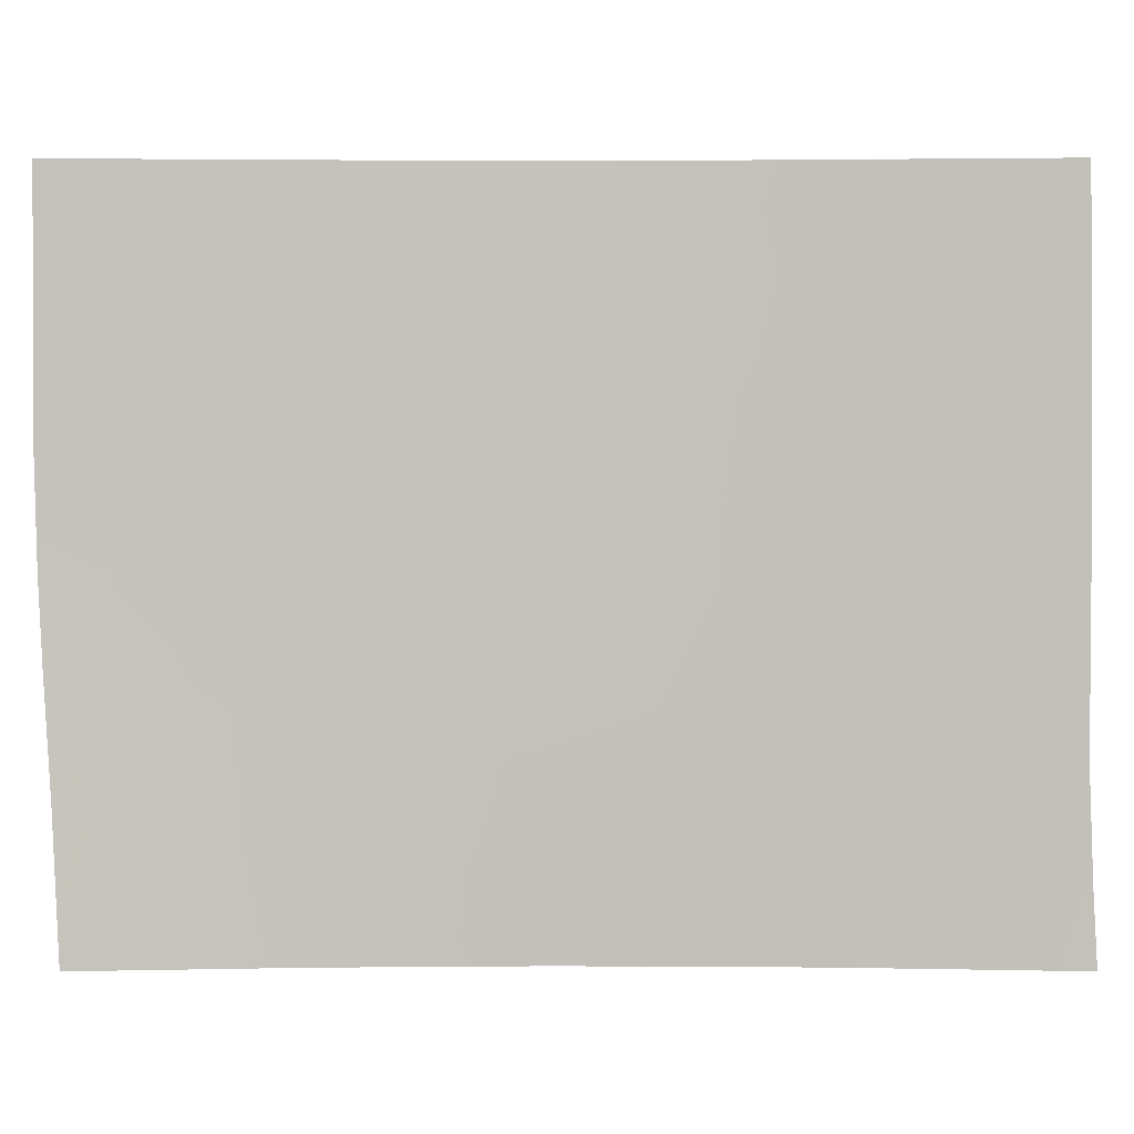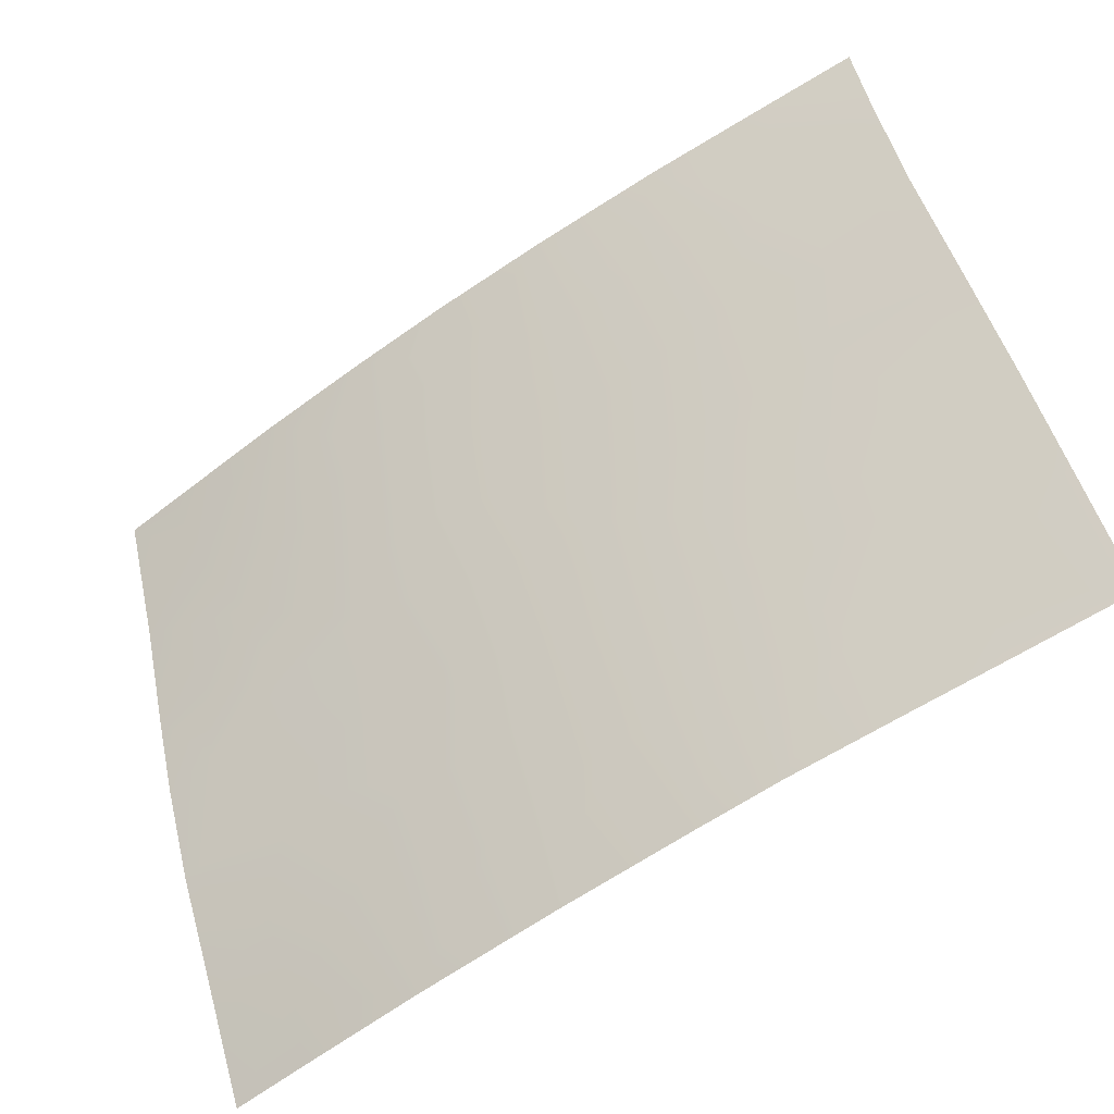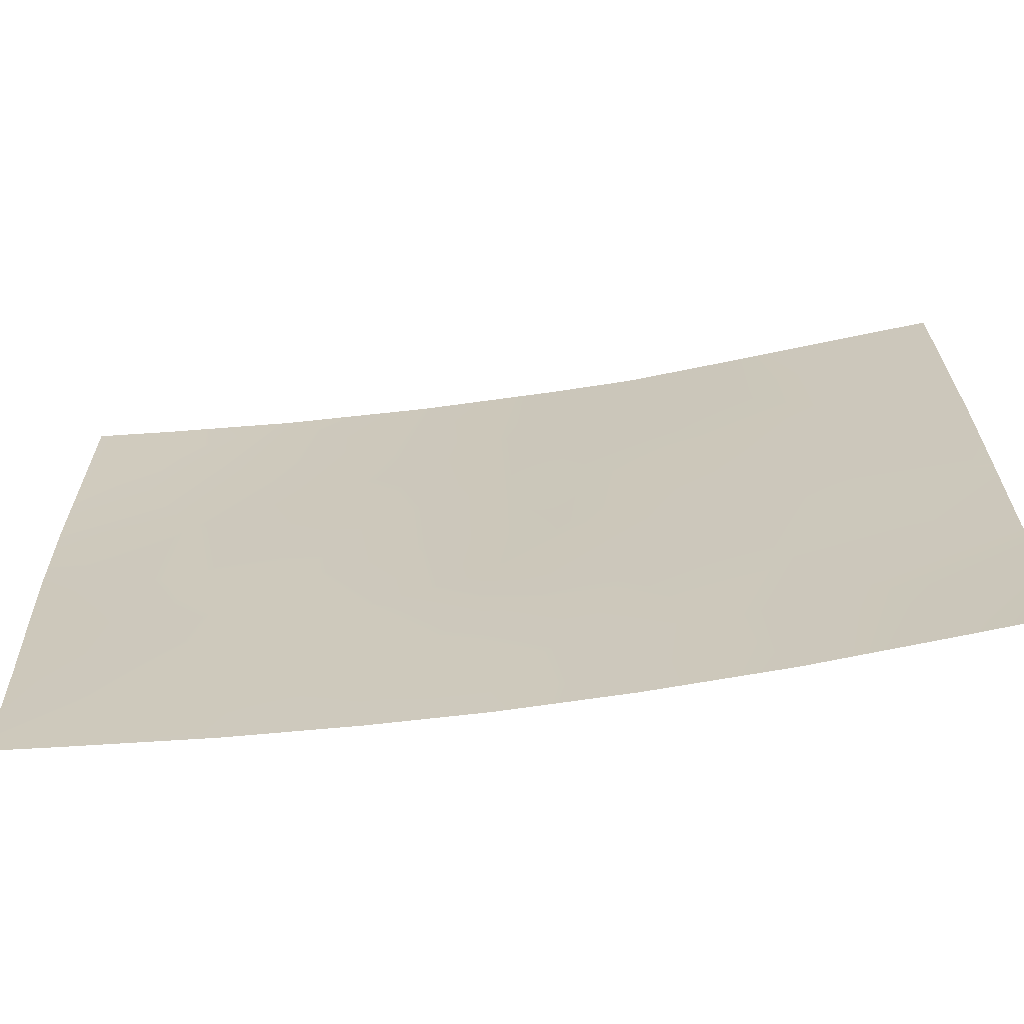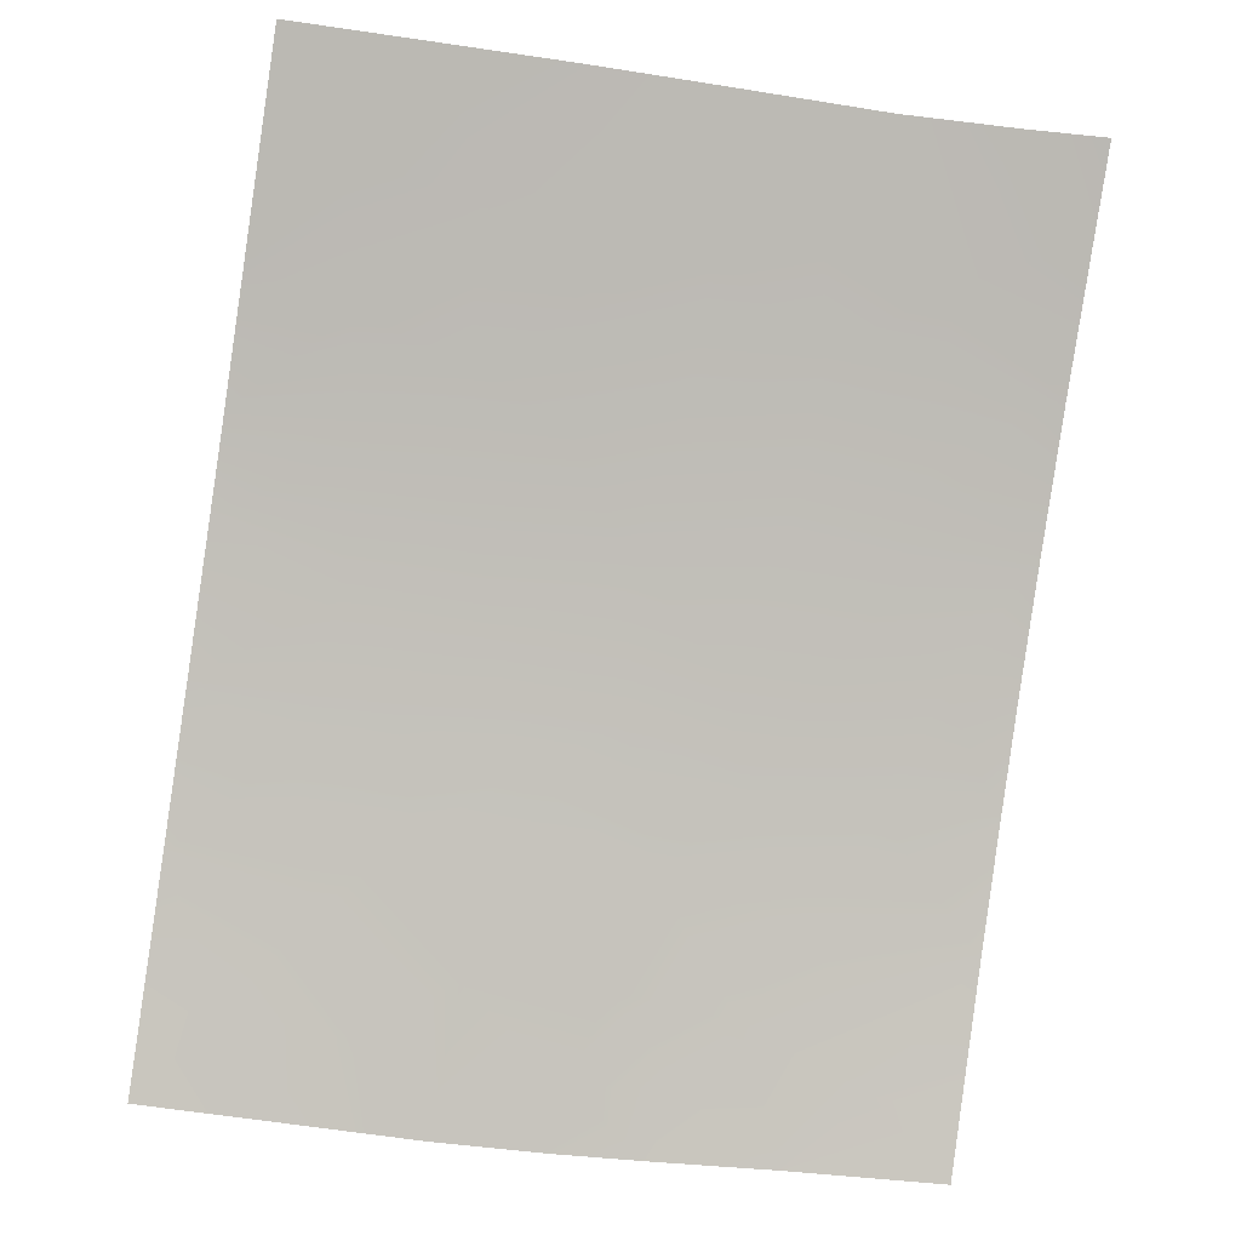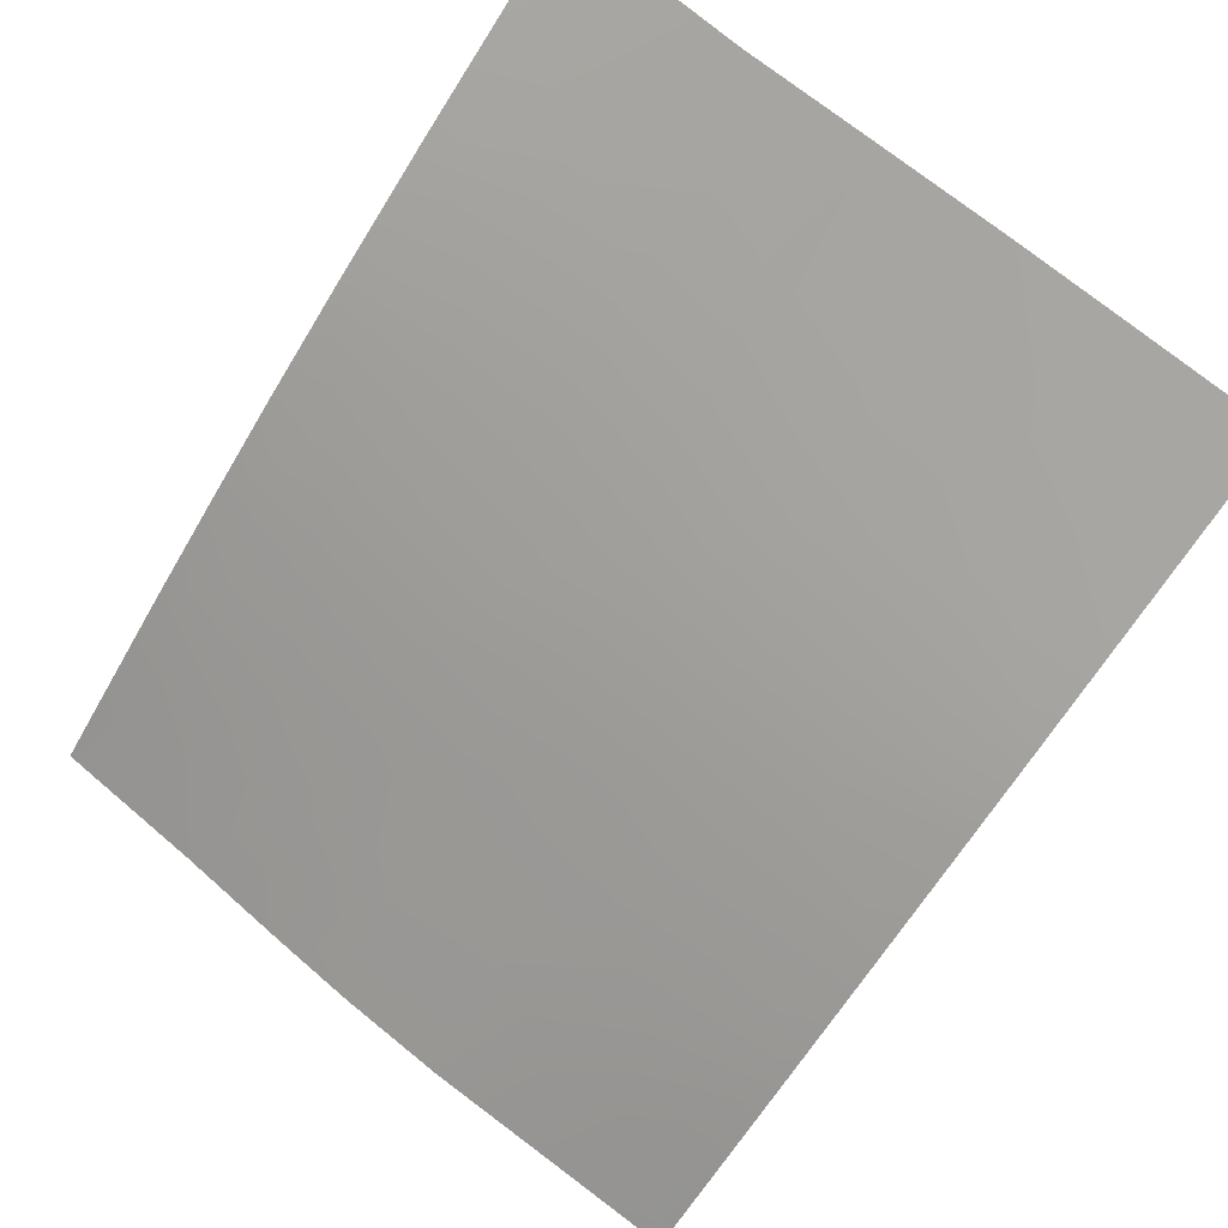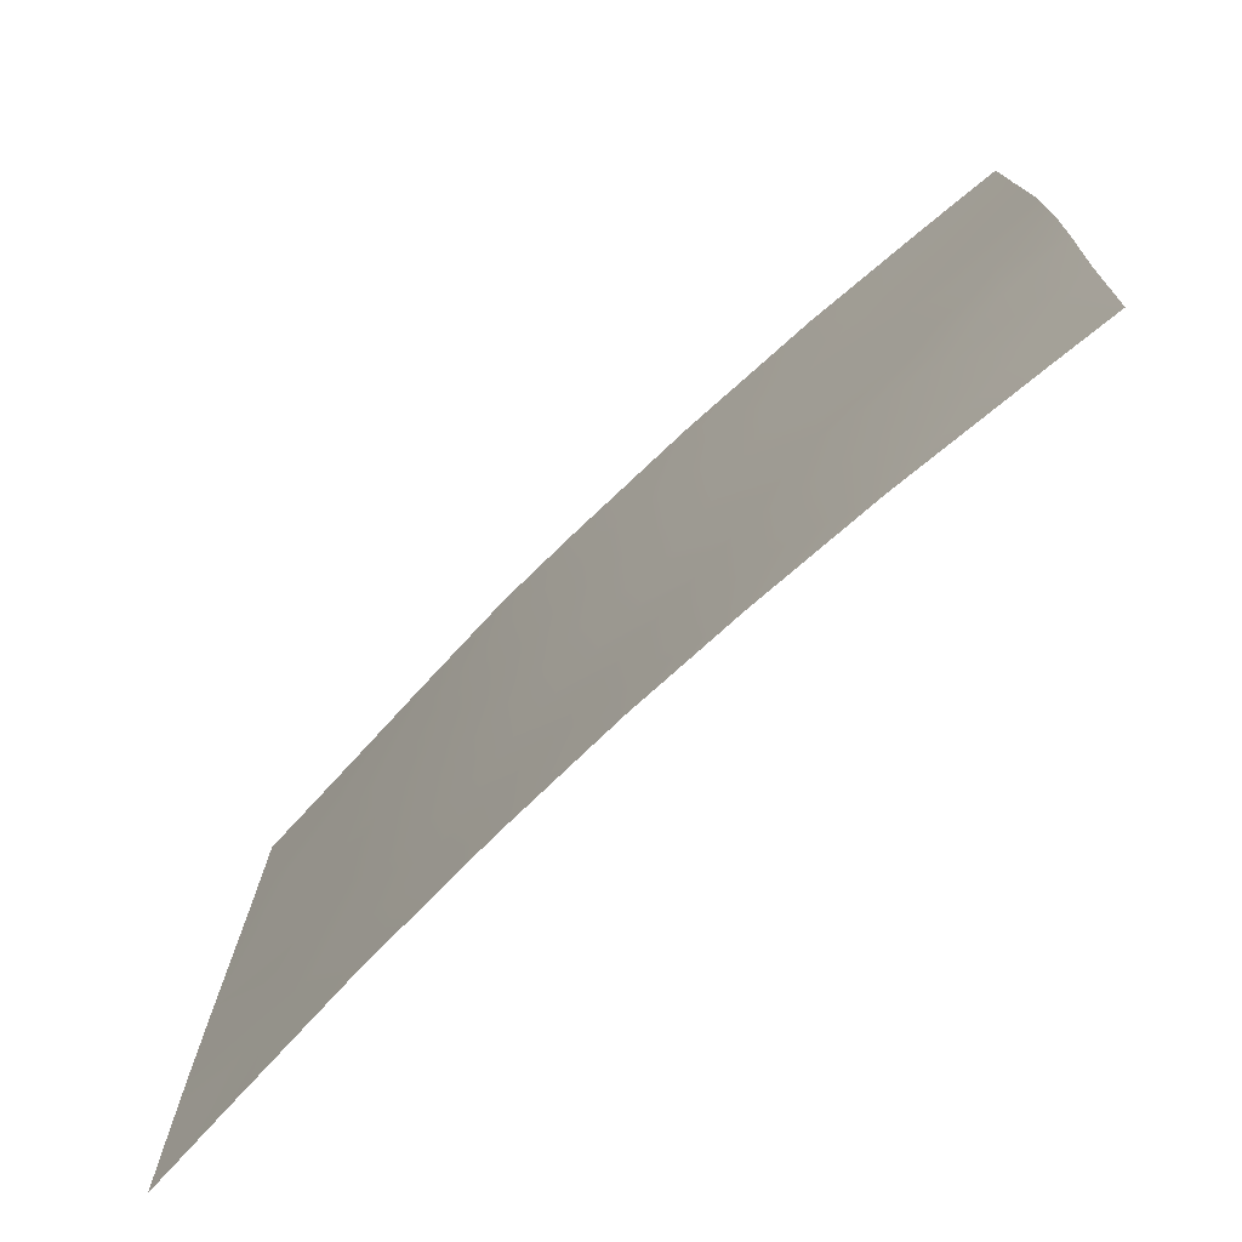
<metadata>
{"format":"obj","ext":"obj","renderer":"f3d","projection":"perspective","resolution":1024,"background":"white","views":[{"elev":2.9,"azim":-148.7,"up":"+Y"},{"elev":49.6,"azim":164.3,"up":"+Z"},{"elev":-65.2,"azim":-140.5,"up":"+Y"},{"elev":-55.4,"azim":-99.7,"up":"+Z"},{"elev":77.9,"azim":127.2,"up":"+Z"},{"elev":-75.6,"azim":74.8,"up":"+Y"}]}
</metadata>
<code>
v 27.24 -40.22 32.43
v 29.6 -45.55 30.72
v 29.69 -44.11 30.72
v 28.88 -44.22 31.26
v 26.56 -47.43 32.76
v 27.64 -44.64 32.07
v 24.37 -44.32 34.22
v 17.74 -43.06 37.99
v 28.62 -38 31.5
v 21.33 -38 36.16
v 16.41 -38 38.72
v 29.7 -38 30.72
v 26.49 -43.34 32.85
v 23.55 -45.57 34.7
v 19.45 -46.44 37.08
v 16.19 -50 38.72
v 29.33 -50 30.72
v 29.46 -47.5 30.72
v 26.64 -50 32.66
v 18.35 -48.11 37.65
v 25.05 -46.19 33.75
v 19.62 -50 36.97
v 28.69 -45.79 31.35
v 24.66 -41 34.1
v 22.38 -44.03 35.43
v 21.61 -50 35.86
v 20.52 -48.2 36.47
v 28.51 -39.15 31.56
v 27.79 -42.48 32.01
v 29.74 -42.3 30.72
v 28.64 -40.86 31.47
v 26.79 -38 32.77
v 20.96 -42.96 36.26
v 16.35 -46.88 38.73
v 24.66 -38 34.16
v 16.35 -44.57 38.73
v 17.74 -46.02 37.98
v 20.36 -44.58 36.57
v 16.35 -42.37 38.72
v 26.09 -41.52 33.16
v 22.6 -38 35.42
v 23.36 -40.02 34.92
v 19.85 -39.61 36.91
v 19.53 -38 37.11
v 16.27 -48.74 38.72
v 16.38 -40.4 38.72
v 18.26 -38 37.76
v 28.5 -50 31.33
v 24.93 -50 33.81
v 25.15 -42.93 33.74
v 21.66 -46.26 35.81
v 22.16 -48.03 35.52
v 26.19 -45.04 33.02
v 19.34 -42.89 37.15
v 23.42 -48.9 34.77
v 23.63 -42.31 34.71
v 22.1 -41.77 35.63
v 23.4 -50 34.79
v 21.61 -39.81 35.96
v 17.54 -50 38.03
v 29.72 -39.89 30.72
v 28.43 -48.65 31.41
v 27.8 -46.58 31.95
v 18.48 -44.57 37.59
v 18.01 -39.17 37.89
v 18.22 -41.18 37.76
v 23.55 -47.1 34.68
v 25.1 -48.24 33.72
v 20.27 -41.35 36.66
v 25.24 -39.61 33.76
f 39 66 8
f 41 35 42
f 21 67 14
f 52 67 55
f 25 7 14
f 40 24 70
f 52 27 51
f 33 54 69
f 63 53 6
f 57 59 42
f 43 59 69
f 57 56 25
f 62 48 19
f 38 15 64
f 20 22 60
f 23 4 2
f 3 2 4
f 23 6 4
f 26 22 27
f 30 3 4
f 30 4 29
f 61 28 12
f 9 28 32
f 32 1 70
f 4 6 29
f 34 36 37
f 35 32 70
f 36 39 8
f 22 20 27
f 39 46 66
f 1 31 29
f 10 41 59
f 63 62 5
f 34 20 45
f 45 20 60
f 66 46 65
f 11 47 65
f 65 44 43
f 47 44 65
f 65 43 66
f 40 29 13
f 19 5 62
f 19 49 68
f 49 58 55
f 49 55 68
f 68 55 67
f 50 40 13
f 53 50 13
f 38 51 15
f 53 21 7
f 53 7 50
f 13 6 53
f 5 19 68
f 25 56 7
f 1 29 40
f 33 38 54
f 42 24 56
f 63 5 53
f 58 26 55
f 45 60 16
f 30 31 61
f 25 14 51
f 51 67 52
f 56 57 42
f 18 23 2
f 33 69 57
f 57 69 59
f 33 57 25
f 56 50 7
f 31 30 29
f 59 41 42
f 28 9 12
f 28 61 31
f 48 62 17
f 1 28 31
f 32 28 1
f 18 63 23
f 63 18 62
f 63 6 23
f 34 37 20
f 36 64 37
f 64 36 8
f 64 15 37
f 27 20 15
f 29 6 13
f 65 46 11
f 51 27 15
f 25 51 38
f 33 25 38
f 21 14 7
f 1 40 70
f 52 55 26
f 52 26 27
f 24 40 50
f 66 54 8
f 56 24 50
f 8 54 64
f 54 38 64
f 14 67 51
f 21 68 67
f 68 21 5
f 20 37 15
f 5 21 53
f 54 66 69
f 43 44 10
f 43 10 59
f 69 66 43
f 35 70 42
f 70 24 42
f 62 18 17

</code>
